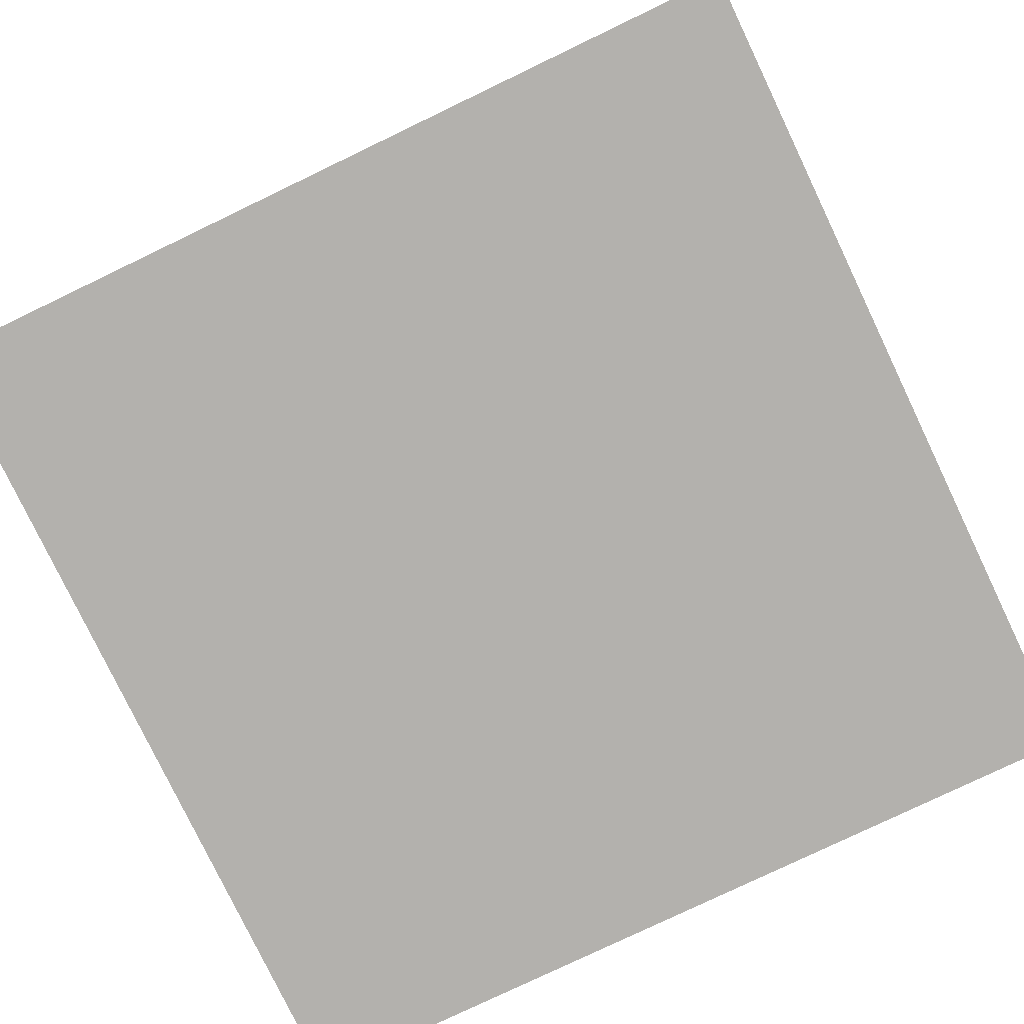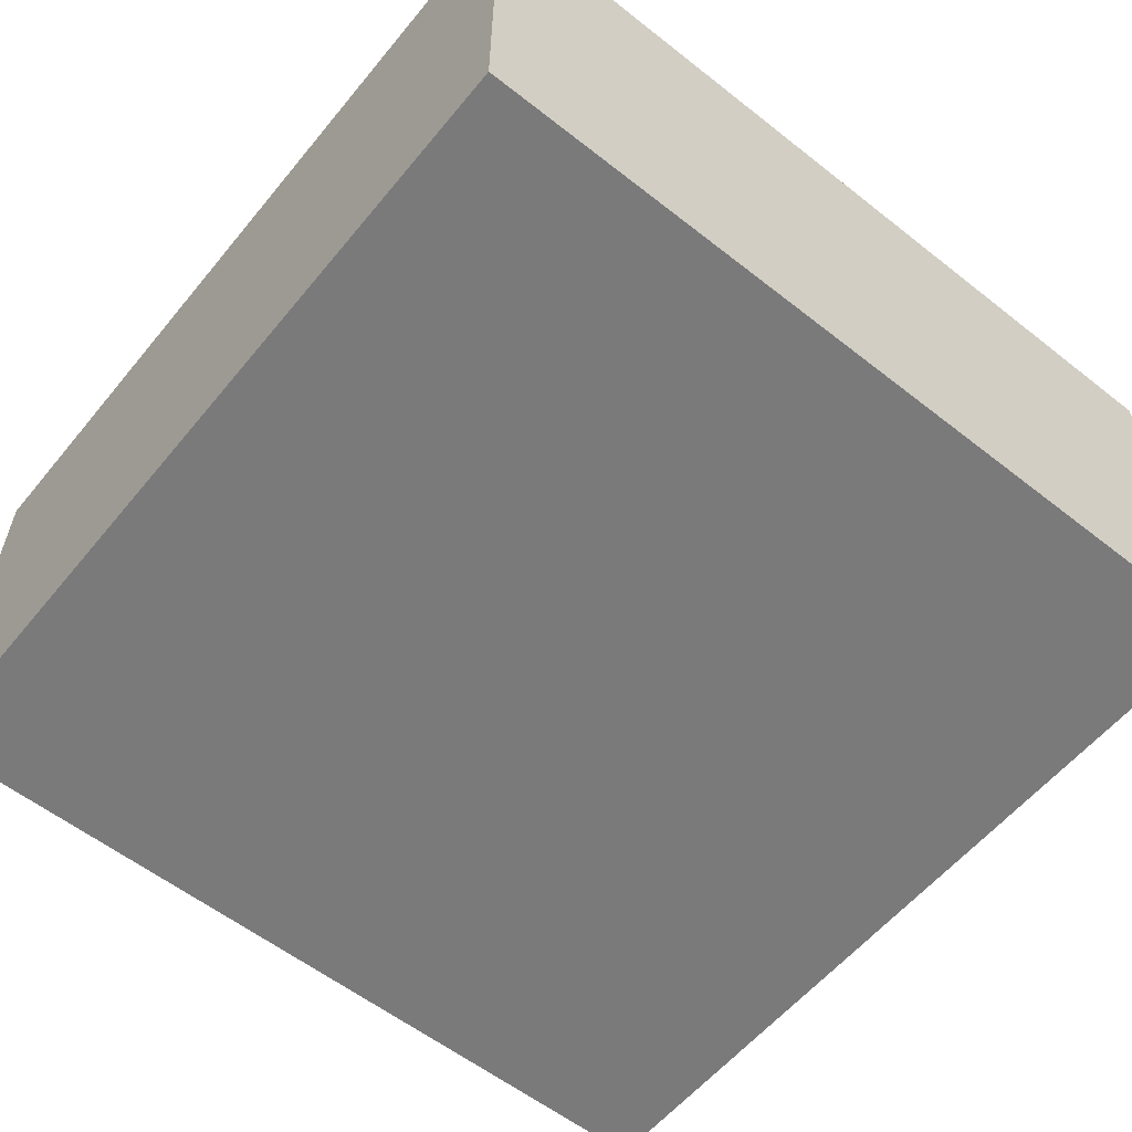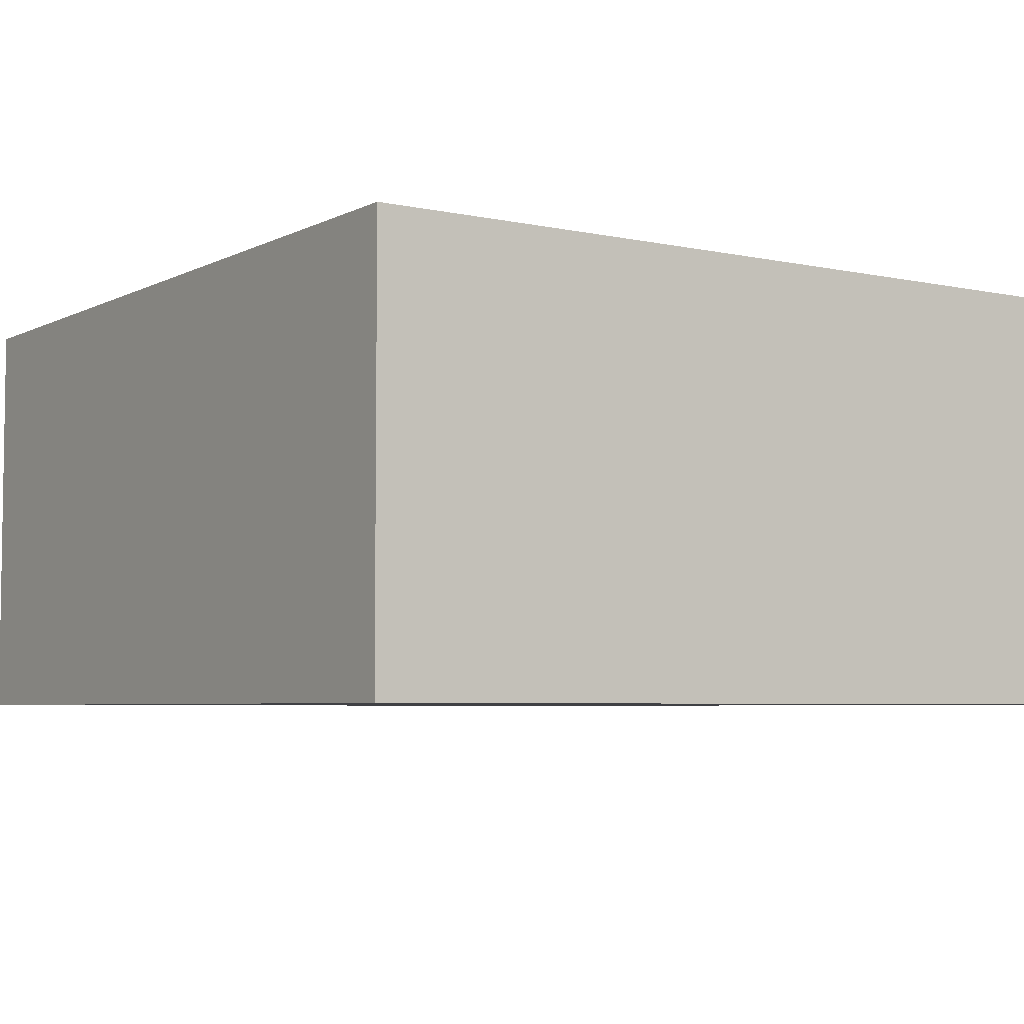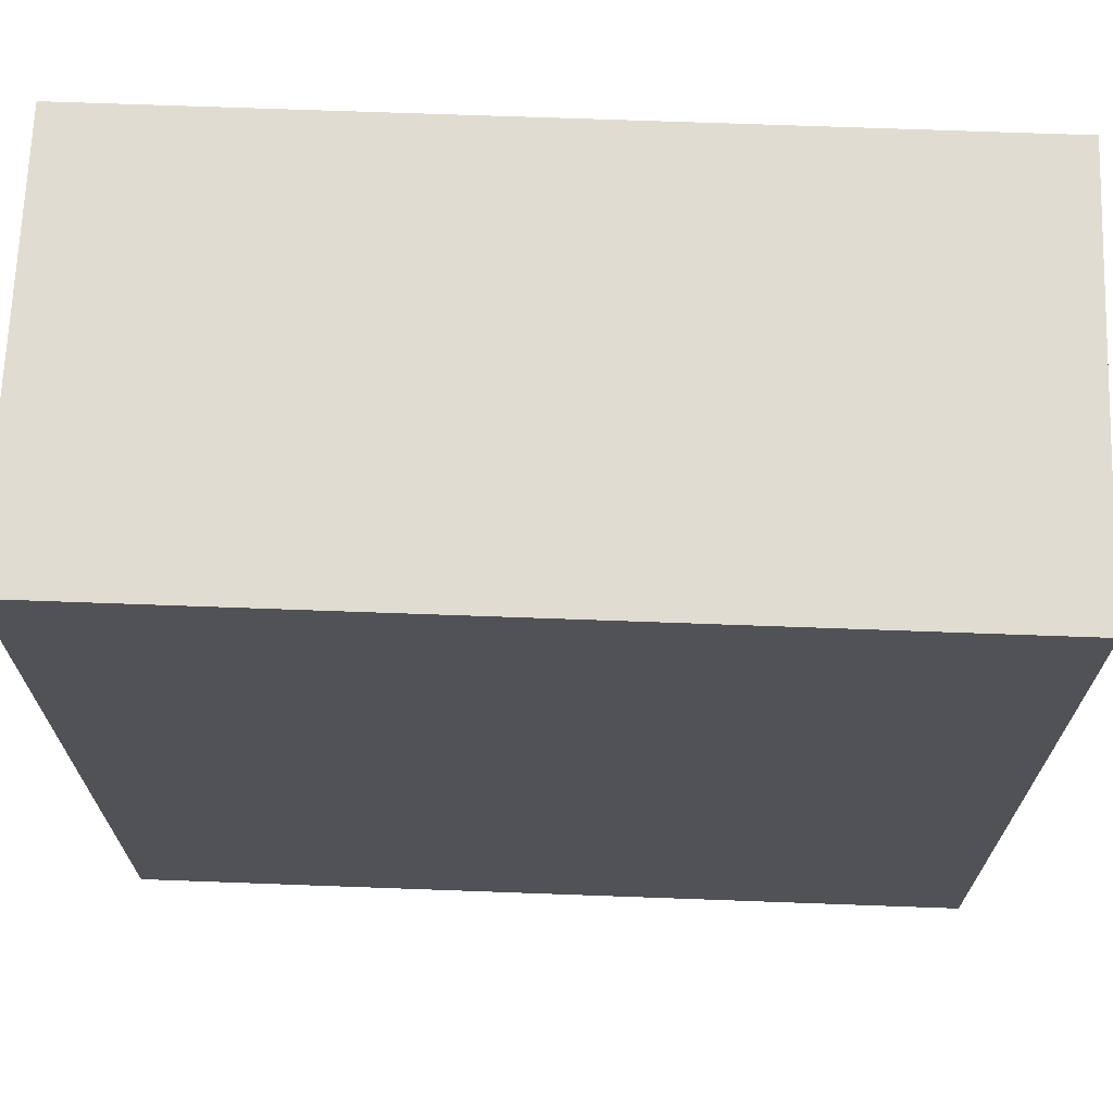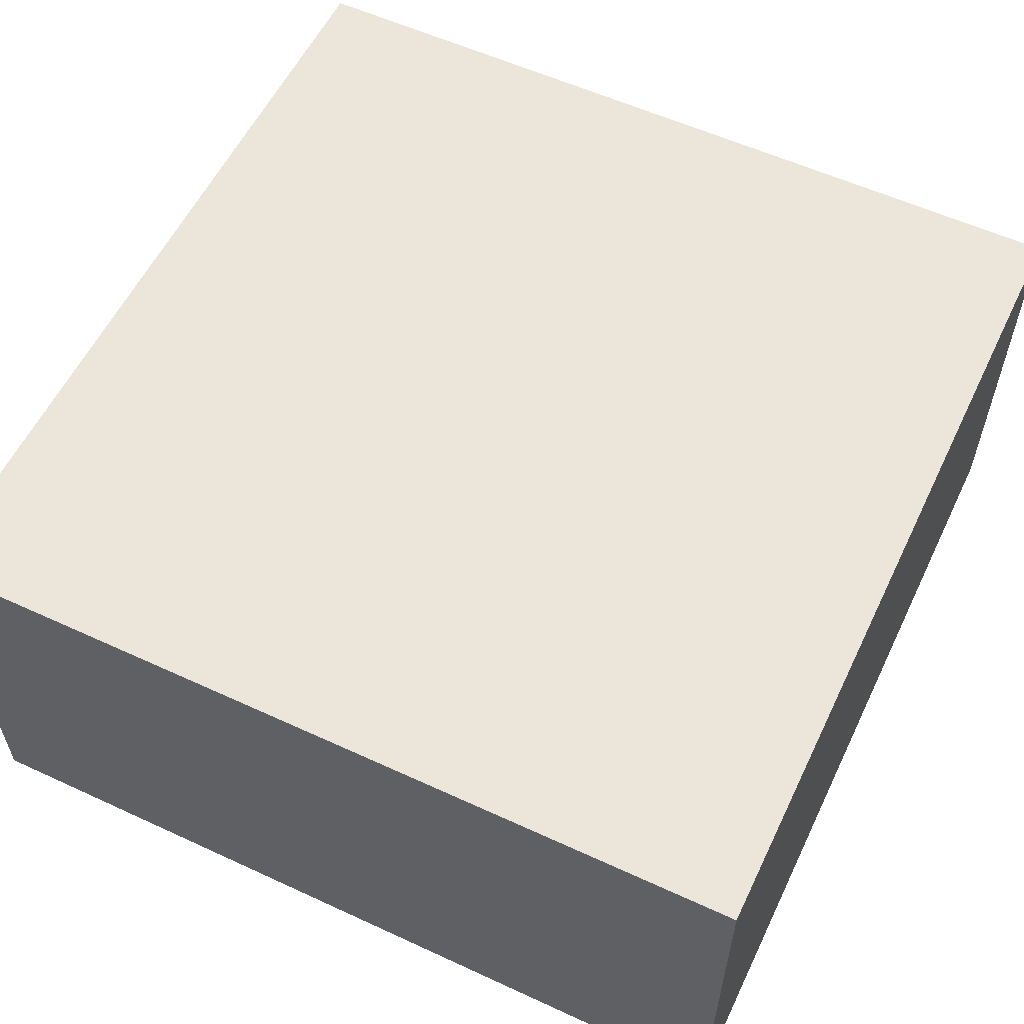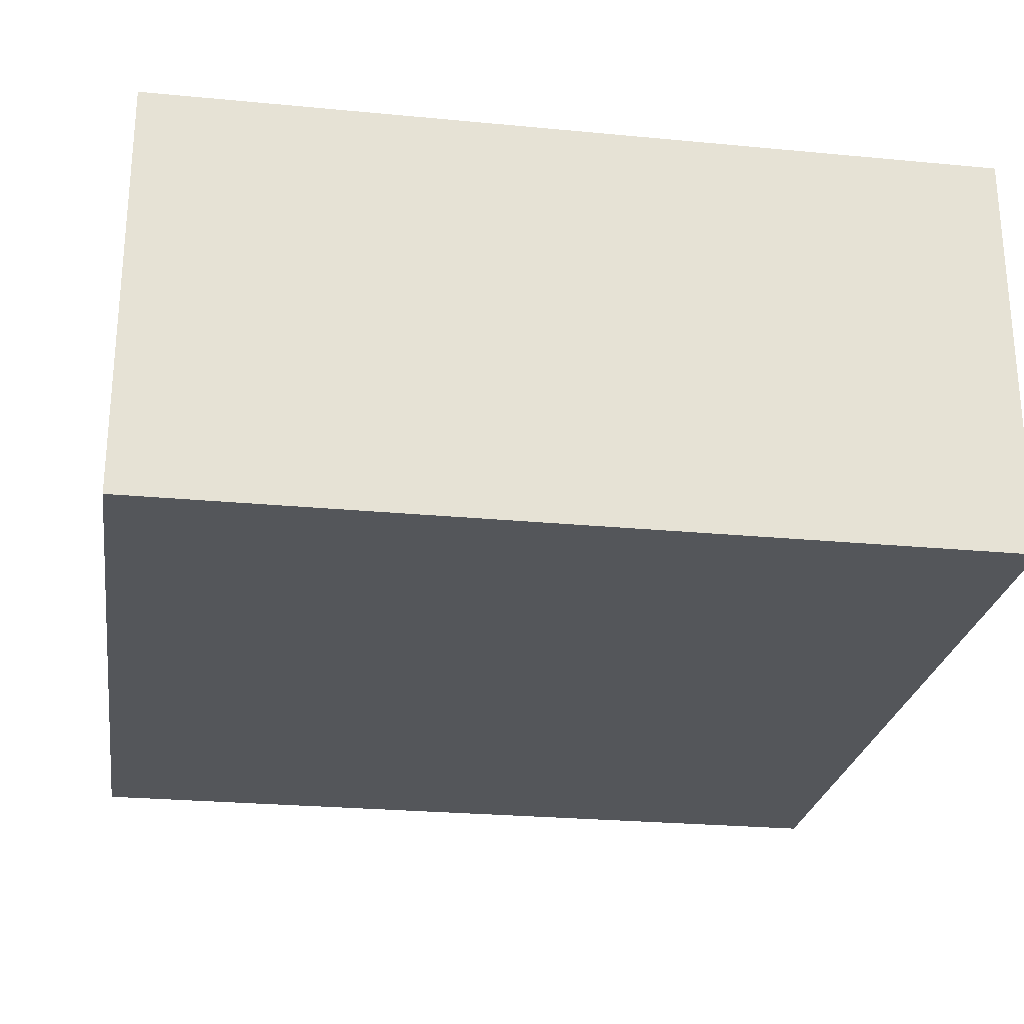
<metadata>
{"format":"obj","ext":"obj","renderer":"f3d","projection":"perspective","resolution":1024,"background":"white","views":[{"elev":-79.2,"azim":115.6,"up":"+Z"},{"elev":-58.1,"azim":50.9,"up":"+Z"},{"elev":-5.1,"azim":56.0,"up":"+Z"},{"elev":69.0,"azim":2.1,"up":"+Y"},{"elev":57.4,"azim":-64.4,"up":"+Z"},{"elev":-25.4,"azim":-8.7,"up":"+Z"}]}
</metadata>
<code>
o Cube
v 1 1 0.5
v 1 -1 0.5
v -1 1 0.5
v -1 -1 0.5
v 1 1 -0.5
v 1 -1 -0.5
v -1 1 -0.5
v -1 -1 -0.5
f 1 5 7 3
f 4 3 7 8
f 8 7 5 6
f 6 2 4 8
f 2 1 3 4
f 6 5 1 2

</code>
